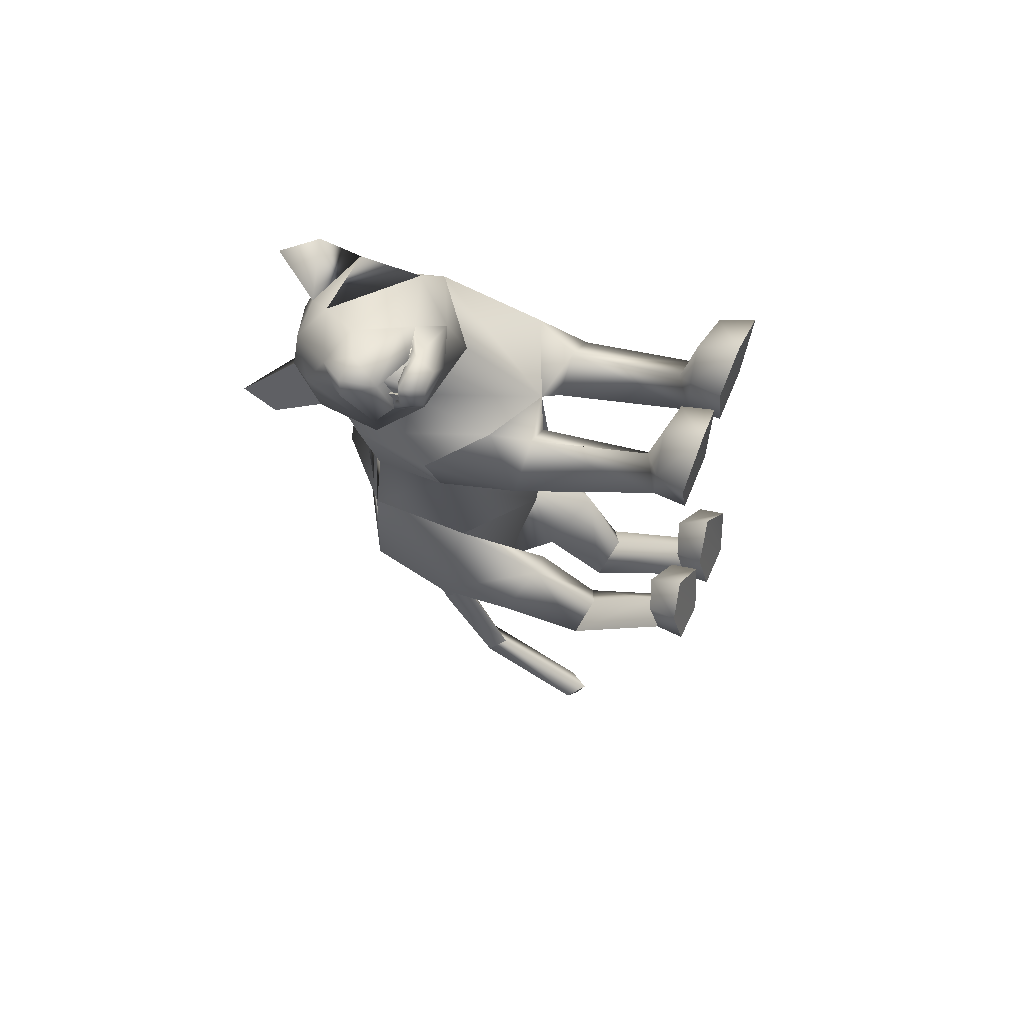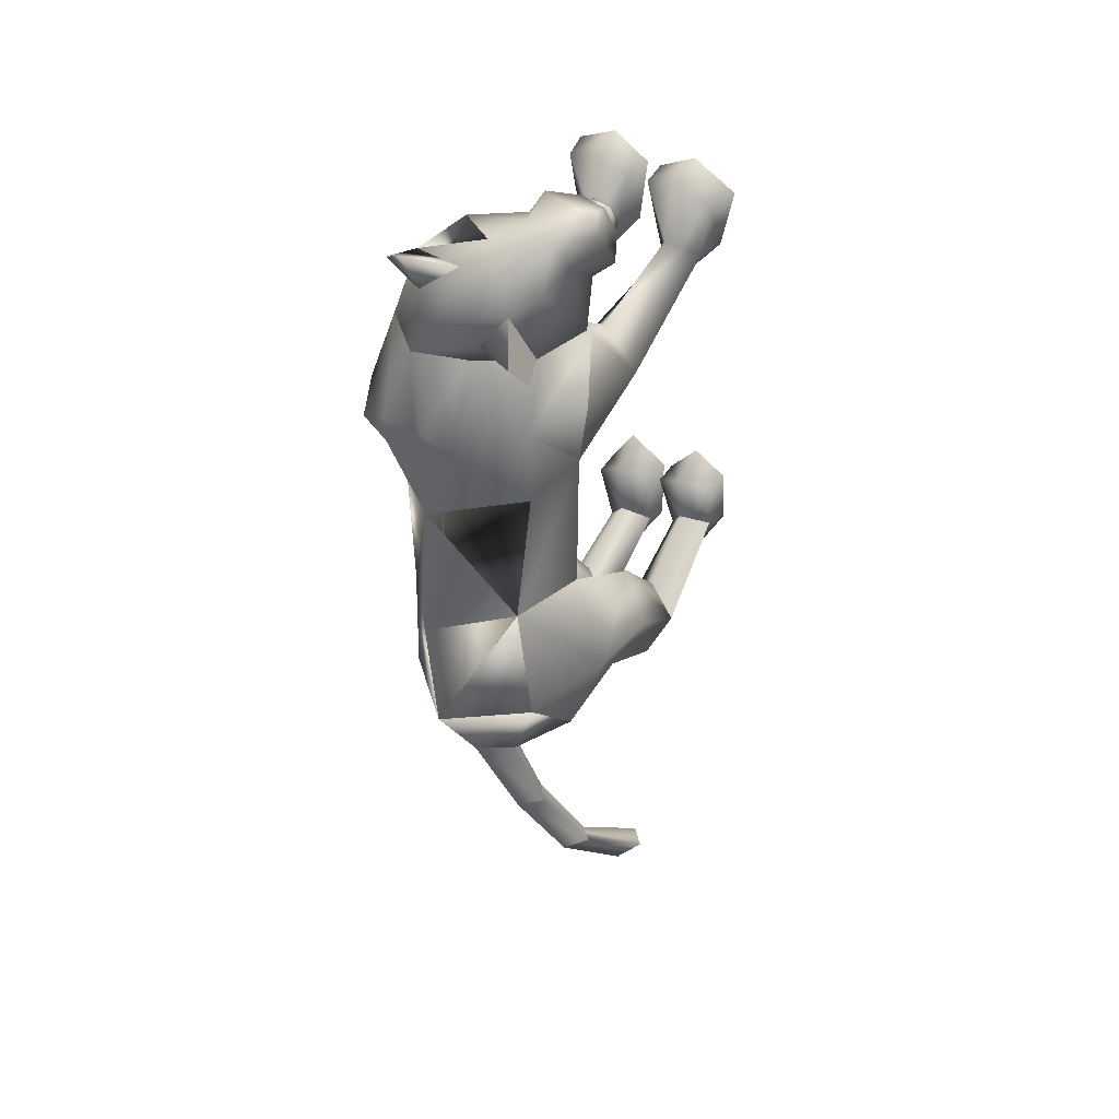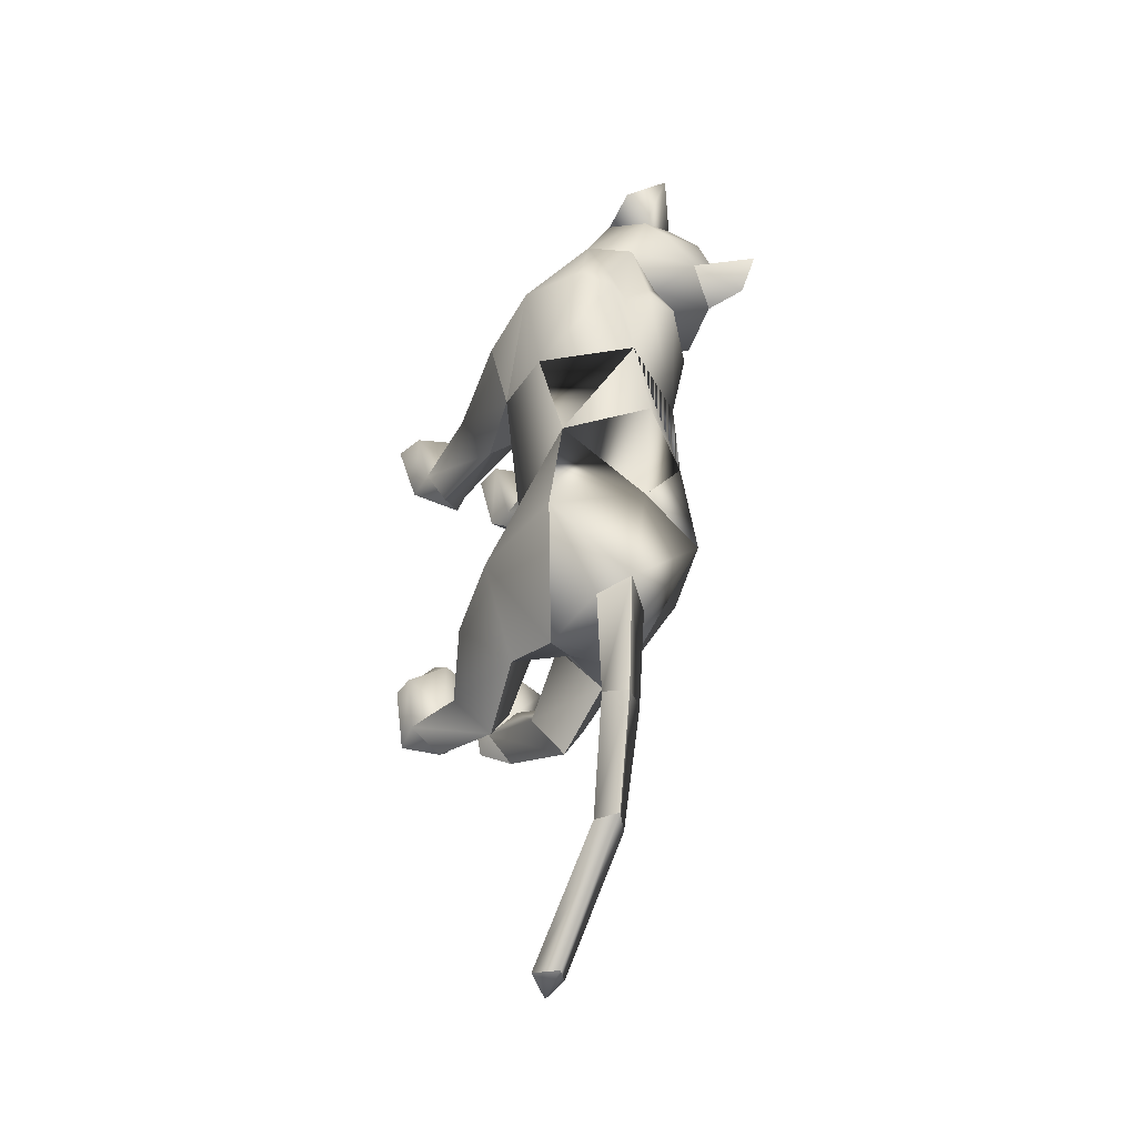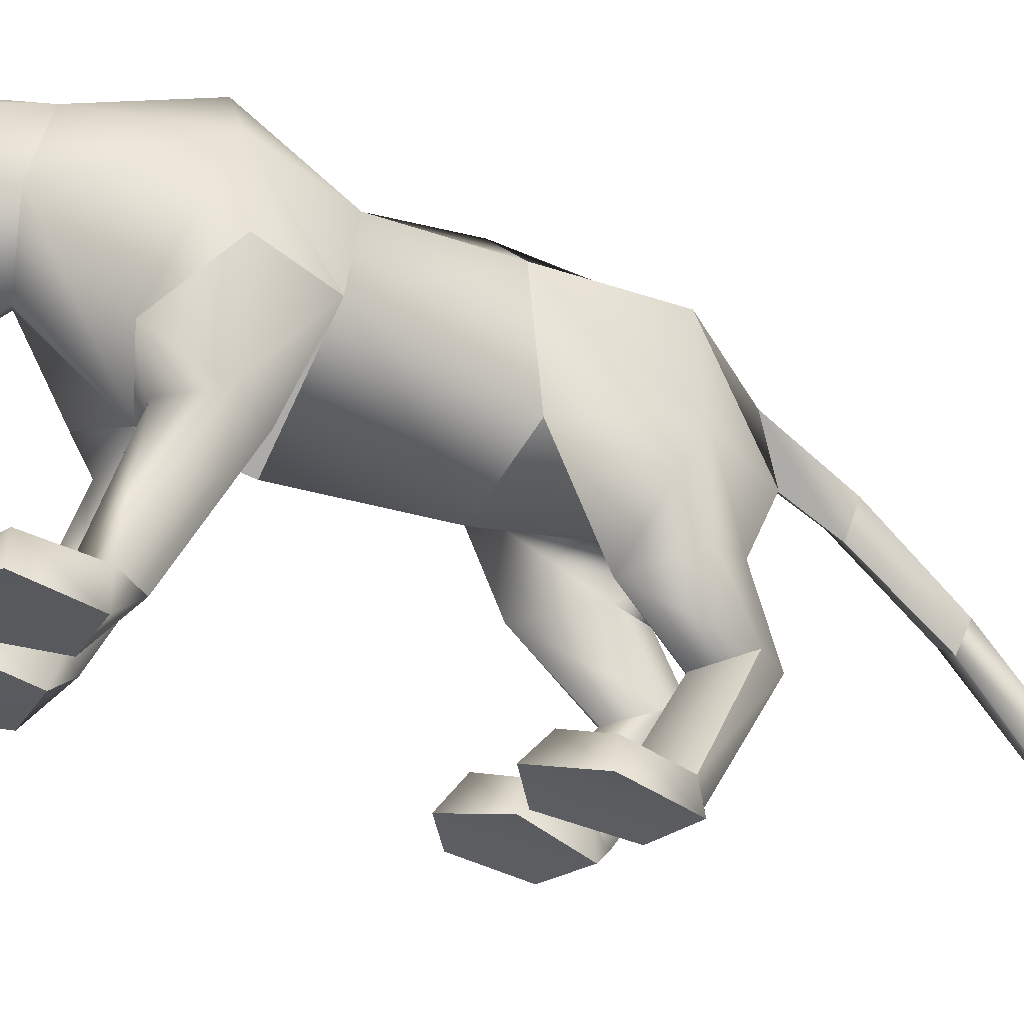
<metadata>
{"format":"obj","ext":"obj","renderer":"f3d","projection":"perspective","resolution":1024,"background":"white","views":[{"elev":66.8,"azim":-66.9,"up":"+Z"},{"elev":34.3,"azim":-141.1,"up":"+Z"},{"elev":-50.5,"azim":155.2,"up":"+Z"},{"elev":-30.0,"azim":63.1,"up":"+Y"}]}
</metadata>
<code>
o nodes[115]___standing_lookwtf.001_meshes[0].003
v -0.2238 0.2268 0.4421
v -0.2331 0.22 0.4558
v -0.207 0.1794 0.4284
v -0.1644 0.3114 0.4817
v -0.004352 0.2659 0.4306
v -0.1372 0.3689 0.4661
v -0.2311 0.329 0.4772
v -0.2201 0.2812 0.5115
v -0.2463 0.2274 0.4965
v -0.1375 0.235 0.4974
v -0.1834 0.2036 0.4916
v -0.2493 0.2004 0.4496
v -0.2679 0.2282 0.4143
v -0.2653 0.2831 0.5104
v -0.2741 0.2787 0.476
v -0.2445 0.3091 0.4276
v -0.2369 0.3639 0.4006
v -0.2321 0.2502 0.2974
v -0.1824 0.4035 0.4282
v -0.2331 0.22 0.4558
v -0.2377 0.2178 0.4374
v -0.207 0.1794 0.4284
v -0.2377 0.2178 0.4374
v -0.2238 0.2268 0.4421
v -0.207 0.1794 0.4284
v -0.1798 0.2291 0.4704
v -0.1646 0.1817 0.4551
v -0.1947 0.2219 0.4805
v -0.1947 0.2219 0.4805
v -0.1646 0.1817 0.4551
v -0.1709 0.2212 0.4802
v -0.1709 0.2212 0.4802
v -0.1646 0.1817 0.4551
v -0.1798 0.2291 0.4704
v -0.08743 0.446 0.3371
v 0.1675 0.2017 0.1106
v 0.1675 0.2017 0.1106
v -0.1891 0.1902 0.1213
v -0.1891 0.1902 0.1213
v -0.2173 0.233 0.471
v -0.2144 0.2081 0.4691
v -0.146 0.2152 0.4591
v -0.1408 0.2651 0.4478
v -0.159 0.2448 0.4614
v -0.218 0.2111 0.4132
v -0.2187 0.2415 0.4228
v -0.2086 0.2612 0.4039
v -0.2187 0.2415 0.4228
v -0.2086 0.2612 0.4039
v -0.218 0.2111 0.4132
v -0.146 0.2152 0.4591
v -0.218 0.2111 0.4132
v -0.2144 0.2081 0.4691
v -0.2312 0.1996 0.484
v -0.1659 0.1981 0.4775
v -0.1767 0.1638 0.471
v -0.2088 0.1633 0.4655
v -0.2228 0.1616 0.4424
v -0.2348 0.1945 0.4338
v -0.2173 0.233 0.471
v -0.159 0.2448 0.4614
v -0.146 0.2152 0.4591
v -0.1408 0.2651 0.4478
v -0.2144 0.2081 0.4691
v -0.2627 0.4739 0.332
v -0.2589 0.4244 0.2837
v -0.2627 0.4739 0.332
v -0.2589 0.4244 0.2837
v -0.003568 0.4483 0.4273
v -0.06811 0.4873 0.4619
v -0.003555 0.4484 0.4273
v -0.06811 0.4873 0.4619
v -0.04917 0.1521 -0.5805
v 0.04767 -0.2597 0.2234
v 0.1037 -0.2558 0.3767
v 0.02913 -0.2542 0.3384
v 0.02913 -0.2542 0.3384
v 0.03673 -0.1999 0.3313
v 0.04767 -0.2597 0.2234
v 0.1439 -0.2595 0.2246
v 0.1837 -0.2591 0.3436
v 0.1638 -0.2028 0.3339
v 0.0971 -0.1887 0.3446
v 0.1837 -0.2591 0.3436
v 0.1439 -0.2595 0.2246
v 0.04767 -0.2597 0.2234
v 0.1037 -0.2558 0.3767
v -0.0305 -0.2618 0.224
v 0.001845 -0.2548 0.3382
v -0.06881 -0.258 0.3696
v -0.1267 -0.2627 0.2228
v -0.1535 -0.2596 0.3268
v -0.06881 -0.258 0.3696
v -0.06952 -0.1934 0.3388
v -0.1373 -0.2081 0.3201
v 0.001845 -0.2548 0.3382
v -0.009664 -0.2015 0.3307
v -0.1267 -0.2627 0.2228
v -0.0305 -0.2618 0.224
v -0.0305 -0.2618 0.224
v -0.1535 -0.2596 0.3268
v 0.1368 0.1443 -0.445
v -0.2134 0.1656 -0.4046
v -0.08495 -0.1161 -1.065
v -0.0919 -0.1008 -1.106
v -0.05792 -0.07717 -1.084
v -0.1188 -0.08786 -1.071
v -0.09294 -0.04681 -1.09
v -0.1188 -0.08786 -1.071
v -0.09294 -0.04681 -1.09
v -0.05792 -0.07717 -1.084
v -0.08495 -0.1161 -1.065
v 0.1037 -0.3156 -0.4453
v 0.01573 -0.3152 -0.4205
v -0.00027 -0.294 -0.2948
v 0.06638 -0.2801 -0.2464
v 0.06006 -0.2271 -0.2941
v 0.1286 -0.2982 -0.3257
v 0.002761 -0.2469 -0.3034
v 0.1226 -0.2519 -0.3342
v 0.01573 -0.3152 -0.4205
v 0.06638 -0.2801 -0.2464
v 0.1037 -0.3156 -0.4453
v 0.1286 -0.2982 -0.3257
v 0.01573 -0.3152 -0.4205
v -0.00027 -0.294 -0.2948
v -0.1321 -0.3122 -0.3698
v -0.04994 -0.3141 -0.4004
v -0.1384 -0.2418 -0.2679
v -0.08229 -0.2225 -0.2658
v -0.1406 -0.2914 -0.2647
v -0.08416 -0.2785 -0.2233
v -0.01842 -0.2931 -0.2902
v -0.02574 -0.2456 -0.2968
v -0.04994 -0.3141 -0.4004
v -0.01842 -0.2931 -0.2902
v -0.08416 -0.2785 -0.2233
v -0.04994 -0.3141 -0.4004
v -0.1321 -0.3122 -0.3698
v -0.1406 -0.2914 -0.2647
v -0.008635 0.4116 0.1069
v -0.021 0.4242 0.2622
v 0.06545 0.2576 0.3246
v 0.04974 0.3816 0.2902
v -0.1356 0.2382 0.2629
v -0.09675 0.3704 0.249
v -0.03176 0.1746 0.2956
v -0.021 0.4242 0.2622
v 0.04974 0.3816 0.2902
v 0.06545 0.2576 0.3246
v -0.1356 0.2382 0.2629
v -0.09675 0.3704 0.249
v -0.03176 0.1746 0.2956
v -0.0118 0.025 0.01863
v -0.02393 0.409 -0.04471
v 0.1146 0.3064 -0.03575
v -0.0118 0.025 0.01863
v -0.158 0.3005 -0.02002
v 0.03356 0.4359 0.1277
v 0.1121 0.09859 0.2082
v 0.1121 0.09859 0.2082
v -0.1209 0.09566 0.1929
v -0.04603 0.4348 0.1251
v -0.1209 0.09566 0.1929
v -0.05454 0.1967 0.3952
v -0.1469 0.2594 0.394
v -0.1014 0.2296 0.4501
v -0.2208 0.2225 0.3747
v -0.05454 0.1967 0.3952
v -0.1053 0.1812 0.3491
v -0.1737 0.1882 0.324
v -0.1737 0.1882 0.324
v -0.1587 0.4196 0.3151
v -0.2057 0.4048 0.3725
v -0.2212 0.3587 0.2887
v -0.2057 0.4048 0.3725
v -0.2212 0.3587 0.2887
v -0.2057 0.4048 0.3725
v -0.1587 0.4196 0.3151
v -0.2212 0.3587 0.2887
v -0.05044 0.4298 0.381
v -0.1147 0.4086 0.429
v -0.000175 0.3767 0.4134
v -0.000175 0.3767 0.4134
v -0.05044 0.4298 0.381
v -0.1147 0.4086 0.429
v -0.1146 0.4086 0.429
v -0.02762 0.0424 -0.2335
v -0.03737 0.436 -0.26
v 0.0312 0.02637 0.1206
v 0.09144 0.02318 0.0465
v 0.08774 0.02619 0.1781
v 0.1516 0.02341 0.115
v 0.0312 0.02637 0.1206
v 0.09144 0.02318 0.0465
v 0.09144 0.02318 0.0465
v -0.04346 0.027 0.1215
v -0.1116 0.02605 0.04888
v -0.09404 0.02826 0.1721
v -0.1652 0.02901 0.1053
v -0.1116 0.02605 0.04888
v -0.04346 0.027 0.1215
v -0.1116 0.02605 0.04888
v -0.03381 0.4097 -0.4706
v -0.03381 0.4097 -0.4706
v 0.09685 -0.2045 0.1706
v 0.1382 -0.2021 0.2217
v 0.0861 -0.1698 0.2434
v 0.09685 -0.2045 0.1706
v 0.05435 -0.2035 0.2005
v 0.09685 -0.2045 0.1706
v -0.04292 -0.2059 0.2024
v -0.07121 -0.1729 0.2444
v -0.1242 -0.2063 0.2207
v -0.08889 -0.2076 0.1732
v -0.08889 -0.2076 0.1732
v -0.08889 -0.2076 0.1732
v -0.09269 0.275 -0.5914
v -0.04992 0.2326 -0.5996
v -0.04553 0.3287 -0.5817
v -0.004647 0.2814 -0.5976
v -0.004647 0.2814 -0.5976
v -0.04992 0.2326 -0.5996
v -0.04553 0.3287 -0.5817
v -0.04553 0.3287 -0.5817
v -0.09269 0.275 -0.5914
v -0.04992 0.2326 -0.5996
v 0.02097 0.1603 -0.6041
v 0.02097 0.1603 -0.6041
v 0.02097 0.1603 -0.6041
v -0.1243 0.1515 -0.5922
v -0.1243 0.1515 -0.5922
v -0.1243 0.1515 -0.5922
v -0.03936 0.223 -0.7548
v -0.07485 0.1782 -0.7528
v -0.07617 0.2477 -0.7574
v -0.07617 0.2477 -0.7574
v -0.1102 0.214 -0.7494
v -0.07485 0.1782 -0.7528
v -0.07485 0.1782 -0.7528
v -0.1102 0.214 -0.7494
v -0.07617 0.2477 -0.7574
v -0.07485 0.1782 -0.7528
v -0.03936 0.223 -0.7548
v -0.07617 0.2477 -0.7574
v -0.01979 0.007451 -0.4352
v 0.04192 0.04488 -0.5447
v 0.123 0.000598 -0.4558
v 0.04192 0.04488 -0.5447
v 0.06903 -0.03639 -0.3605
v 0.04192 0.04488 -0.5447
v -0.05872 0.009734 -0.4299
v -0.1327 0.03627 -0.5219
v -0.2013 0.03288 -0.3991
v -0.1327 0.03627 -0.5219
v -0.1315 -0.003938 -0.3325
v -0.1327 0.03627 -0.5219
v -0.09954 0.07813 -0.9179
v -0.09954 0.07813 -0.9179
v -0.1321 0.1034 -0.9146
v -0.1056 0.1454 -0.9211
v -0.1321 0.1034 -0.9146
v -0.09954 0.07813 -0.9179
v -0.07283 0.1182 -0.9257
v -0.07283 0.1182 -0.9257
v -0.1056 0.1454 -0.9211
v -0.1056 0.1454 -0.9211
v 0.0907 -0.09301 -0.5288
v 0.02504 -0.07721 -0.5971
v -0.0161 -0.09905 -0.5113
v 0.02504 -0.07721 -0.5971
v 0.04446 -0.1157 -0.4622
v 0.0907 -0.09301 -0.5288
v 0.02504 -0.07721 -0.5971
v -0.0161 -0.09905 -0.5113
v 0.04446 -0.1157 -0.4622
v -0.0602 -0.1018 -0.5034
v -0.1187 -0.09039 -0.5734
v -0.1633 -0.1053 -0.4832
v -0.1058 -0.1196 -0.4361
v -0.1187 -0.09039 -0.5734
v -0.0602 -0.1018 -0.5034
v -0.1187 -0.09039 -0.5734
v -0.1633 -0.1053 -0.4832
v -0.1058 -0.1196 -0.4361
v 0.05615 -0.2367 -0.3895
v 0.1044 -0.2679 -0.4359
v 0.1044 -0.2679 -0.4359
v 0.04623 -0.2729 -0.4774
v 0.05615 -0.2367 -0.3895
v 0.04623 -0.2729 -0.4774
v 0.04623 -0.2729 -0.4774
v 0.009738 -0.2666 -0.4093
v 0.009738 -0.2666 -0.4093
v 0.04623 -0.2729 -0.4774
v -0.04569 -0.2657 -0.3935
v -0.08661 -0.232 -0.3479
v -0.09478 -0.274 -0.4405
v -0.1331 -0.263 -0.3598
v -0.09478 -0.274 -0.4405
v -0.1331 -0.263 -0.3598
v -0.09478 -0.274 -0.4405
v -0.08661 -0.232 -0.3479
v -0.04569 -0.2657 -0.3935
v -0.09478 -0.274 -0.4405
v 0.08611 0.4281 0.1103
v 0.0303 0.4368 0.08876
v 0.1561 0.3343 0.1192
v 0.1258 0.1847 -0.01338
v 0.1258 0.1847 -0.01338
v 0.1258 0.1847 -0.01338
v 0.1258 0.1847 -0.01338
v 0.1258 0.1847 -0.01338
v 0.1258 0.1847 -0.01338
v -0.176 0.3246 0.1214
v -0.1024 0.4242 0.1068
v -0.04911 0.4354 0.08783
v -0.1613 0.1779 0.000712
v -0.1613 0.1779 0.000712
v -0.1613 0.1779 0.000712
v -0.1613 0.1779 0.000712
v -0.1613 0.1779 0.000712
v 0.0733 0.138 -0.2757
v 0.07925 0.3311 -0.2533
v 0.0733 0.138 -0.2757
v 0.07925 0.3311 -0.2533
v 0.07925 0.3311 -0.2533
v 0.0733 0.138 -0.2757
v 0.0968 0.3168 -0.454
v 0.0968 0.3168 -0.454
v 0.0968 0.3168 -0.454
v -0.1484 0.3274 -0.2413
v -0.1365 0.1503 -0.266
v -0.1484 0.3274 -0.2413
v -0.1365 0.1503 -0.266
v -0.1365 0.1503 -0.266
v -0.1484 0.3274 -0.2413
v -0.1755 0.323 -0.438
v -0.1753 0.3228 -0.438
v -0.1753 0.3228 -0.438
v -0.003913 0.04674 0.1624
v -0.003913 0.04674 0.1624
v -0.003913 0.04674 0.1624
v -0.003913 0.04674 0.1624
v -0.003913 0.04674 0.1624
v -0.003913 0.04674 0.1624
v -0.003913 0.04674 0.1624
v -0.04487 0.09352 -0.5378
v -0.04487 0.09352 -0.5378
v -0.04487 0.09352 -0.5378
v -0.7073 0.1034 1.196
v -0.7073 0.1034 1.196
v -0.004647 0.2814 -0.5976
v -0.1753 0.3228 -0.438
v -0.03381 0.4097 -0.4706
v -0.1484 0.3274 -0.2413
v -0.1741 0.3211 -0.4381
v -0.03266 0.4083 -0.4708
v -0.1472 0.3258 -0.2416
v -0.03397 0.4099 -0.4705
v -0.1486 0.3276 -0.2413
f 327 155 189
f 155 337 189
f 205 189 337
f 340 356 354
f 189 205 327
f 178 180 17
f 354 359 357
f 337 355 356
f 359 338 357
f 355 359 356
f 359 360 361
f 340 337 356
f 354 356 359
f 337 205 355
f 359 361 338
f 355 358 359
f 359 358 360
f 1 2 3
f 4 5 6
f 7 4 6
f 7 8 4
f 9 10 8
f 8 10 4
f 11 10 9
f 12 9 13
f 14 8 7
f 14 9 8
f 14 15 9
f 9 15 13
f 15 16 13
f 7 16 15
f 14 7 15
f 7 17 16
f 16 17 18
f 6 19 7
f 17 7 19
f 20 21 22
f 23 24 25
f 26 27 28
f 29 30 31
f 32 33 34
f 35 173 174
f 18 17 175
f 174 17 19
f 17 174 175
f 35 174 19
f 65 66 176
f 176 66 177
f 178 179 67
f 68 67 179
f 180 68 179
f 173 35 142
f 143 144 5
f 145 18 146
f 18 175 146
f 146 175 173
f 146 173 142
f 181 142 35
f 186 184 69
f 144 142 181
f 144 181 183
f 5 144 183
f 5 183 6
f 70 182 69
f 184 185 71
f 71 185 72
f 186 72 185
f 6 183 187
f 187 19 6
f 35 19 187
f 35 187 181
f 143 5 165
f 40 41 42
f 42 43 44
f 40 45 41
f 45 40 46
f 45 46 47
f 48 49 50
f 166 11 9
f 11 167 10
f 167 4 10
f 4 167 5
f 51 167 166
f 166 167 11
f 52 166 168
f 166 12 168
f 166 9 12
f 12 13 168
f 52 53 166
f 51 166 53
f 54 51 53
f 54 55 51
f 56 55 54
f 54 53 52
f 57 56 54
f 167 51 55
f 55 169 167
f 56 169 55
f 56 170 169
f 56 57 170
f 58 170 57
f 57 54 58
f 58 54 59
f 54 52 59
f 168 59 52
f 58 171 170
f 58 59 171
f 171 59 168
f 5 167 165
f 60 48 50
f 147 143 165
f 165 170 147
f 172 147 170
f 168 13 16
f 16 18 168
f 18 172 168
f 145 172 18
f 147 172 145
f 61 62 63
f 60 62 61
f 62 60 64
f 42 44 40
f 50 64 60
f 148 149 159
f 159 149 306
f 306 307 159
f 308 149 150
f 308 306 149
f 159 307 141
f 159 141 148
f 150 160 308
f 308 160 36
f 162 341 151
f 315 151 152
f 315 152 316
f 163 148 141
f 163 141 317
f 316 163 317
f 163 316 152
f 148 163 152
f 162 315 38
f 151 315 162
f 153 151 341
f 341 150 153
f 150 341 160
f 342 154 309
f 155 307 156
f 156 307 306
f 156 306 308
f 310 156 308
f 343 318 157
f 158 315 316
f 158 316 317
f 155 158 317
f 141 155 317
f 141 307 155
f 319 315 158
f 38 315 320
f 36 311 308
f 344 312 190
f 190 312 191
f 192 193 161
f 193 37 161
f 192 161 345
f 192 345 194
f 193 313 37
f 195 313 193
f 346 197 321
f 197 198 321
f 199 164 200
f 199 347 164
f 200 164 39
f 200 39 322
f 201 200 322
f 199 202 347
f 157 318 188
f 157 188 314
f 318 158 332
f 333 334 103
f 158 155 332
f 155 189 332
f 335 318 332
f 318 335 188
f 314 188 323
f 155 324 189
f 156 324 155
f 325 102 326
f 323 324 314
f 314 324 156
f 188 336 348
f 360 338 361
f 327 329 204
f 228 349 73
f 327 204 189
f 231 73 349
f 337 189 204
f 102 330 326
f 339 232 103
f 330 102 229
f 188 348 328
f 103 334 339
f 350 246 325
f 350 230 247
f 102 248 249
f 247 246 350
f 250 325 246
f 325 250 102
f 249 229 102
f 248 102 250
f 350 333 252
f 253 103 232
f 103 253 254
f 350 255 233
f 255 350 252
f 256 252 333
f 254 256 103
f 333 103 256
f 340 218 231
f 231 218 219
f 340 220 218
f 73 231 219
f 73 219 228
f 228 219 221
f 331 228 221
f 331 221 220
f 331 220 205
f 340 205 220
f 206 195 207
f 74 75 76
f 77 78 79
f 80 75 74
f 80 81 75
f 82 208 83
f 82 207 208
f 84 85 82
f 82 85 207
f 207 85 209
f 85 86 209
f 87 82 83
f 77 87 78
f 78 87 83
f 192 194 210
f 195 193 207
f 79 210 211
f 194 196 210
f 84 82 87
f 192 207 193
f 78 210 79
f 78 208 210
f 78 83 208
f 207 192 208
f 211 210 196
f 210 208 192
f 277 278 257
f 253 279 254
f 252 277 257
f 277 256 280
f 256 254 279
f 279 280 256
f 252 256 277
f 279 253 281
f 268 269 249
f 246 270 250
f 246 251 270
f 270 251 271
f 250 268 248
f 249 248 268
f 268 250 272
f 270 272 250
f 296 282 297
f 282 296 283
f 298 283 296
f 297 284 299
f 284 297 285
f 285 297 282
f 300 301 281
f 281 301 279
f 127 302 128
f 301 302 127
f 301 127 129
f 129 303 301
f 130 131 132
f 133 130 132
f 133 134 130
f 133 135 134
f 131 129 127
f 130 129 131
f 129 130 303
f 134 303 130
f 134 304 303
f 134 135 304
f 135 305 304
f 136 137 138
f 137 139 138
f 137 140 139
f 212 199 213
f 88 89 90
f 91 90 92
f 93 94 95
f 96 97 93
f 97 94 93
f 97 213 94
f 95 94 213
f 95 213 214
f 95 214 98
f 214 215 98
f 98 215 99
f 96 100 97
f 97 100 212
f 97 212 213
f 216 214 201
f 214 213 199
f 100 217 212
f 217 203 212
f 202 212 203
f 199 212 202
f 101 93 95
f 101 95 98
f 91 88 90
f 201 214 200
f 199 200 214
f 286 287 273
f 288 113 289
f 113 114 289
f 115 116 117
f 117 116 118
f 269 268 288
f 119 117 290
f 120 288 290
f 291 269 288
f 292 293 274
f 275 274 293
f 115 117 119
f 276 275 286
f 293 286 275
f 118 113 120
f 119 290 294
f 273 276 286
f 119 294 121
f 121 294 295
f 120 290 117
f 288 120 113
f 122 123 124
f 117 118 120
f 122 125 123
f 115 119 121
f 126 125 122
f 234 353 235
f 223 235 353
f 236 224 234
f 237 238 225
f 238 226 225
f 238 239 226
f 227 226 239
f 234 224 222
f 240 241 258
f 104 105 106
f 105 107 108
f 259 260 109
f 110 109 261
f 242 262 241
f 243 263 244
f 109 260 261
f 111 261 264
f 244 263 265
f 104 107 105
f 110 261 111
f 111 259 112
f 105 108 106
f 259 111 264
f 109 112 259
f 265 245 244
f 258 241 262
f 266 245 265
f 267 262 242
f 158 337 155
f 327 156 155
f 327 331 205
f 6 184 5
f 72 186 69
f 205 354 355
f 355 357 358
f 357 360 358
f 205 340 354
f 355 354 357
f 357 338 360

</code>
